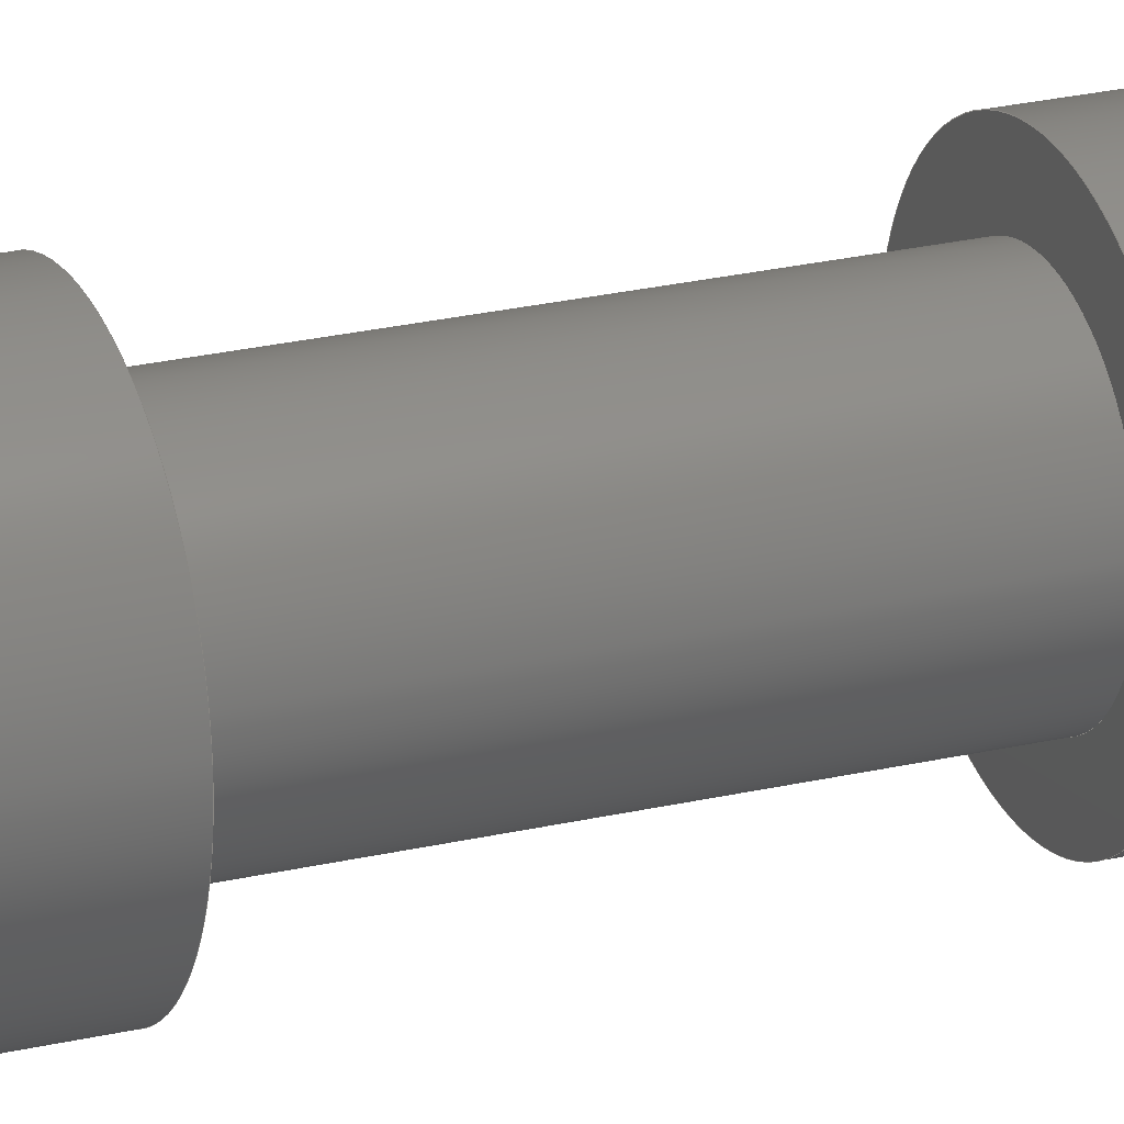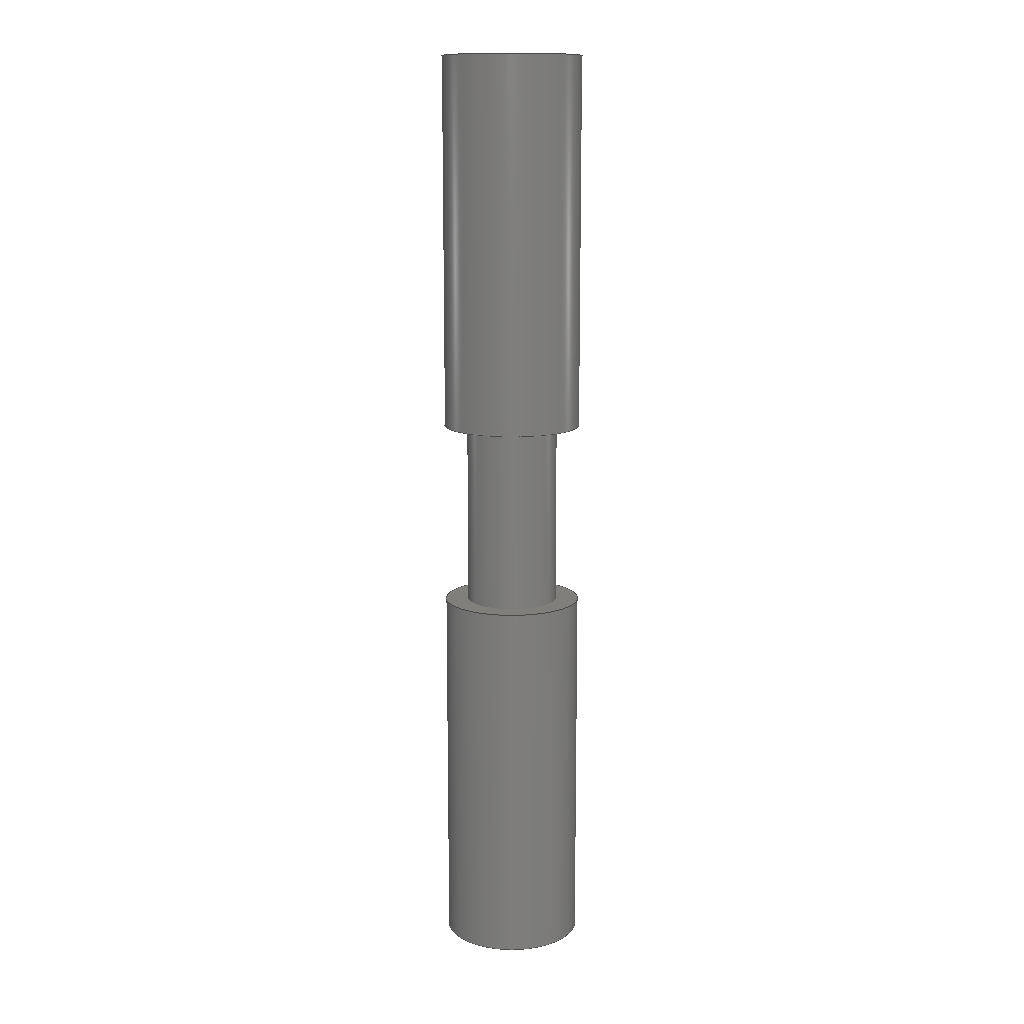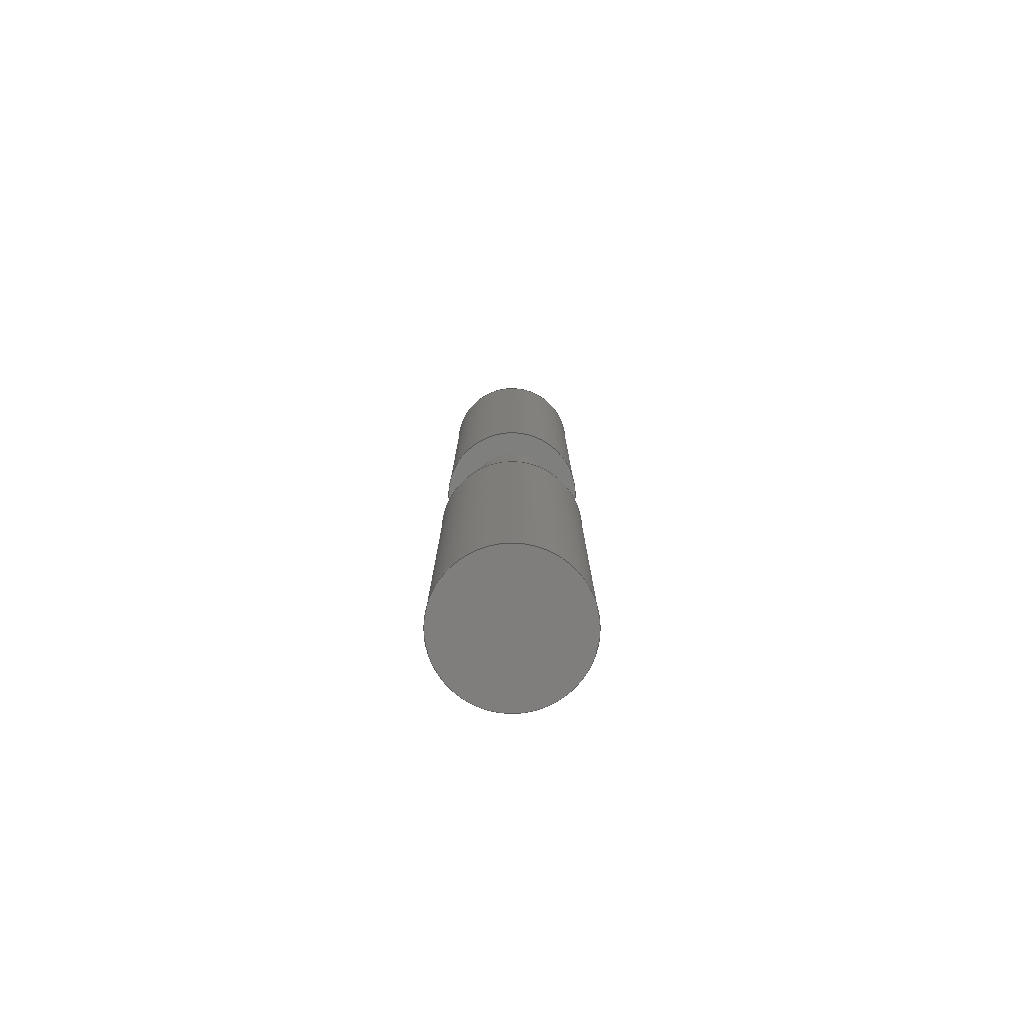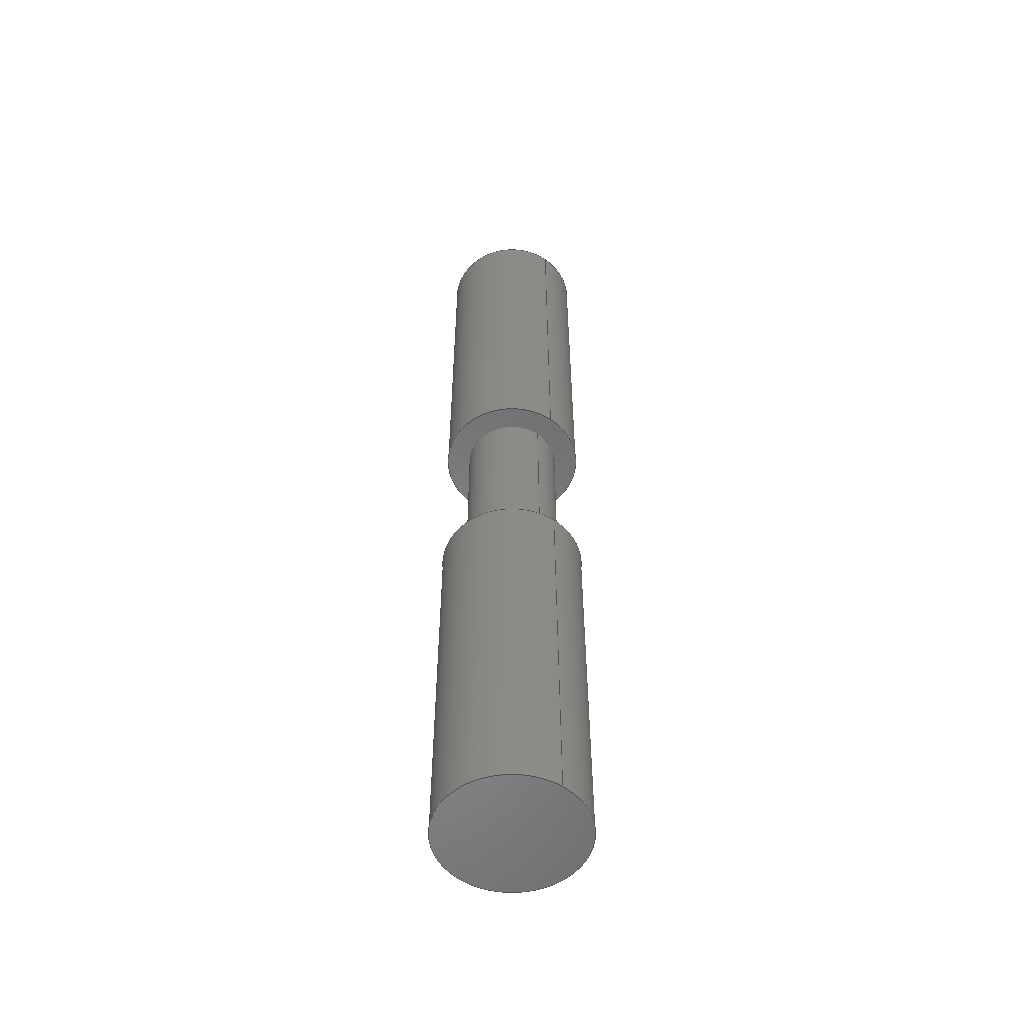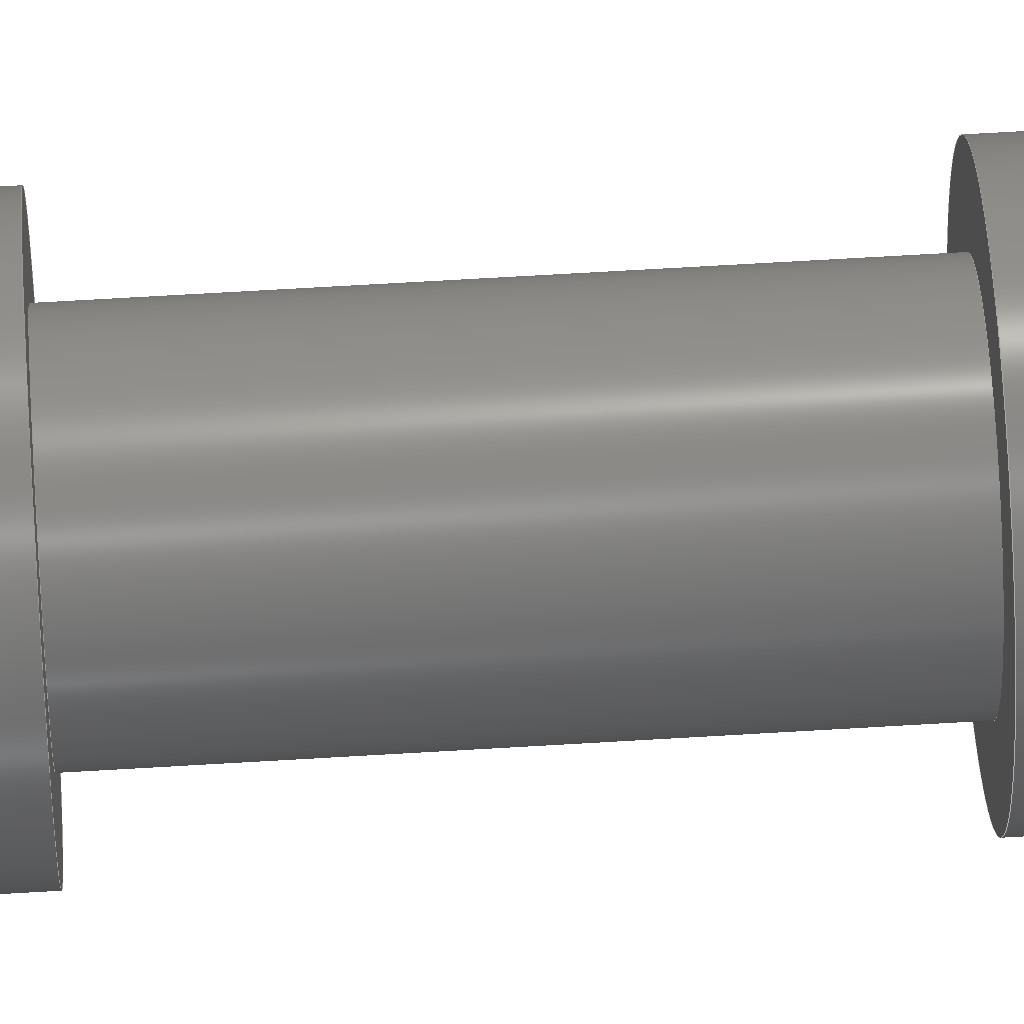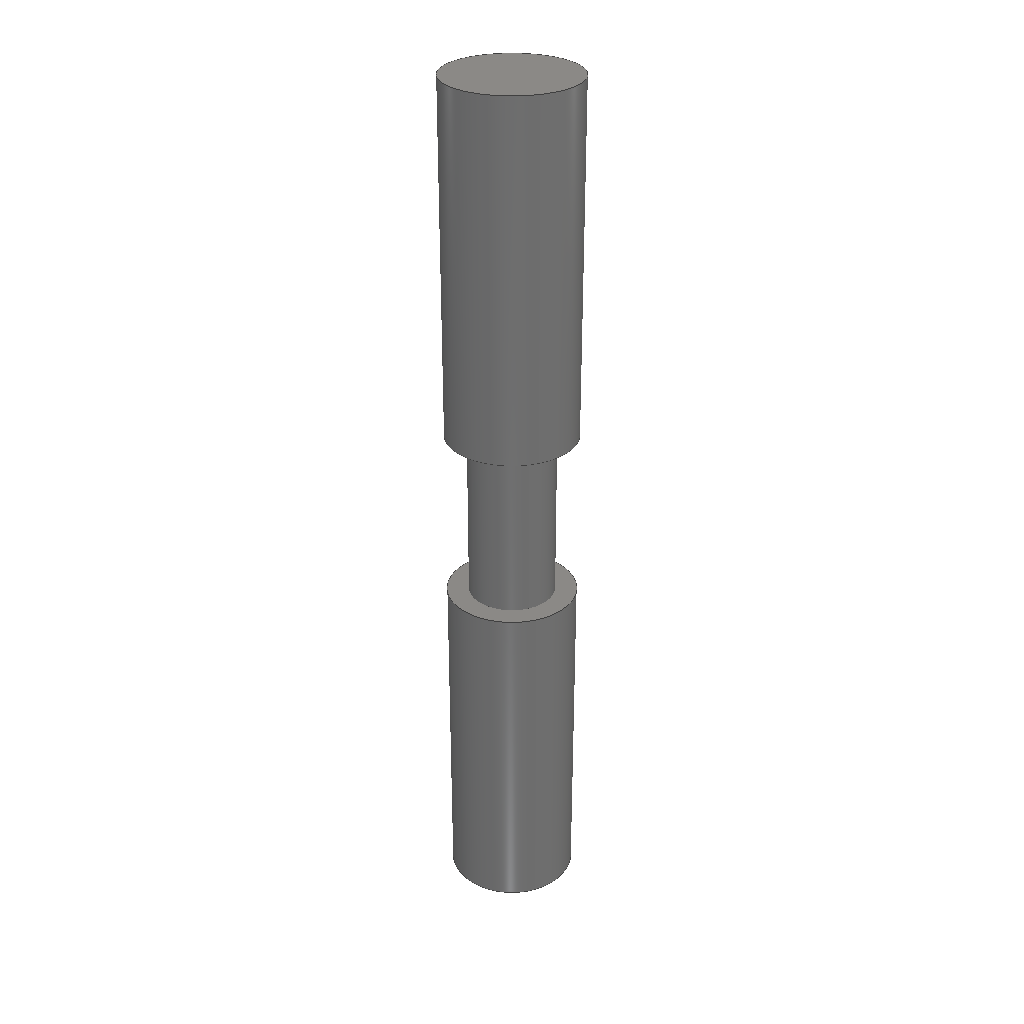
<metadata>
{"format":"iges","ext":"igs","renderer":"f3d","projection":"perspective","resolution":1024,"background":"white","views":[{"elev":23.2,"azim":67.8,"up":"+Z"},{"elev":12.6,"azim":91.4,"up":"+Y"},{"elev":-78.5,"azim":153.3,"up":"+Y"},{"elev":-54.5,"azim":-126.3,"up":"+Y"},{"elev":61.3,"azim":86.4,"up":"+Z"},{"elev":29.9,"azim":150.1,"up":"+Y"}]}
</metadata>
<code>

,,,12HCircular bar,22HAutodesk Inventor 2023,7Hunknown,32,38,7,99,15,,
1,2,2HMM,1,0.08,15H2.023e+07,0.01,1e+04,5Hogwen,,11,0,15H2023011
9;
     186       1                                                00000000
     186             -87       1       0                               0
     514       2                                                00010000
     514                       1       1                               0
     510       3                                                00010000
     510             -87       1       1                               0
     510       4                                                00010000
     510             -87       1       1                               0
     510       5                                                00010000
     510             -87       1       1                               0
     510       6                                                00010000
     510             -87       1       1                               0
     510       7                                                00010000
     510             -87       1       1                               0
     510       8                                                00010000
     510             -87       1       1                               0
     510       9                                                00010000
     510             -87       1       1                               0
     508      10                                                00010000
     508                       2       1                               0
     508      12                                                00010000
     508                       1       1                               0
     508      13                                                00010000
     508                       1       1                               0
     508      14                                                00010000
     508                       2       1                               0
     508      16                                                00010000
     508                       1       1                               0
     508      17                                                00010000
     508                       1       1                               0
     508      18                                                00010000
     508                       2       1                               0
     508      20                                                00010000
     508                       1       1                               0
     508      21                                                00010000
     508                       1       1                               0
     126      22                                                00010000
     126       0               5       0                               0
     126      27                                                00010000
     126       0               7       0                               0
     126      34                                                00010000
     126       0               2       0                               0
     126      36                                                00010000
     126       0               7       0                               0
     126      43                                                00010000
     126       0               5       0                               0
     126      48                                                00010000
     126       0               5       0                               0
     126      53                                                00010000
     126       0               7       0                               0
     126      60                                                00010000
     126       0               5       0                               0
     126      65                                                00010000
     126       0               7       0                               0
     126      72                                                00010000
     126       0               3       0                               0
     126      75                                                00010000
     126       0               5       0                               0
     126      80                                                00010000
     126       0               7       0                               0
     126      87                                                00010000
     126       0               5       0                               0
     126      92                                                00010000
     126       0               7       0                               0
     126      99                                                00010000
     126       0               3       0                               0
     128     102                                                00010000
     128       0     -87      12       0                               0
     128     114                                                00010000
     128       0     -87       3       0                               0
     128     117                                                00010000
     128       0     -87      13       0                               0
     128     130                                                00010000
     128       0     -87       3       0                               0
     128     133                                                00010000
     128       0     -87       3       0                               0
     128     136                                                00010000
     128       0     -87      13       0                               0
     128     149                                                00010000
     128       0     -87       3       0                               0
     502     152                                                00010000
     502                       3       1                               0
     504     155                                                00010001
     504                       4       1                               0
     406     159                                                00000000
     406                       1      15                               0
     314     160                                                00000200
     314                       1       0                               0
186,3,1,0,0,1,85;                                                      1
514,7,5,1,7,1,9,1,11,1,13,1,15,1,17,1;                                 3
510,67,1,1,19;                                                         5
510,69,2,1,21,23;                                                      7
510,71,1,1,25;                                                         9
510,73,1,1,27;                                                        11
510,75,1,1,29;                                                        13
510,77,1,1,31;                                                        15
510,79,2,1,33,35;                                                     17
508,6,0,83,1,0,0,0,83,2,0,0,0,83,3,1,0,0,83,4,1,0,0,83,5,1,0,0,       19
83,3,0,0;                                                             19
508,2,0,83,6,0,0,0,83,7,0,0;                                          21
508,2,0,83,1,1,0,0,83,2,1,0;                                          23
508,6,0,83,8,0,0,0,83,9,0,0,0,83,10,1,0,0,83,7,1,0,0,83,6,1,0,0,      25
83,10,0,0;                                                            25
508,2,0,83,8,1,0,0,83,9,1,0;                                          27
508,2,0,83,11,0,0,0,83,12,0,0;                                        29
508,6,0,83,13,0,0,0,83,14,0,0,0,83,15,1,0,0,83,12,1,0,0,83,11,1,      31
0,0,83,15,0,0;                                                        31
508,2,0,83,13,1,0,0,83,14,1,0;                                        33
508,2,0,83,5,0,0,0,83,4,0,0;                                          35
126,4,2,0,0,0,0,0,0,0,1.571,1.571,             37
3.142,3.142,3.142,1,                37
0.7071,1,0.7071,1,50,600,0,50,600,       37
-50,3.062D-15,600,-50,-50,600,-50,-50,600,         37
-6.123D-15,0,3.142,0,0,0;                   37
126,4,2,0,0,0,0,3.142,3.142,                    39
3.142,4.712,4.712,                   39
6.283,6.283,6.283,1,                39
0.7071,1,0.7071,1,-50,600,                  39
-6.123D-15,-50,600,50,-9.185D-15,600,       39
50,50,600,50,50,600,1.225D-14,3.142,      39
6.283,0,0,0;                                            39
126,1,1,0,0,1,0,-2,-2,2,2,1,1,-50,600,0,-50,400,0,        41
-2,2,0,0,0;                                                      41
126,4,2,0,0,0,0,3.142,3.142,                    43
3.142,4.712,4.712,                   43
6.283,6.283,6.283,1,                43
0.7071,1,0.7071,1,-50,400,                  43
-6.123D-15,-50,400,50,-9.185D-15,400,       43
50,50,400,50,50,400,1.225D-14,3.142,      43
6.283,0,0,0;                                            43
126,4,2,0,0,0,0,0,0,0,1.571,1.571,             45
3.142,3.142,3.142,1,                45
0.7071,1,0.7071,1,50,400,0,50,400,       45
-50,3.062D-15,400,-50,-50,400,-50,-50,400,         45
-6.123D-15,0,3.142,0,0,0;                   45
126,4,2,0,0,0,0,0,0,0,1.571,1.571,             47
3.142,3.142,3.142,1,                47
0.7071,1,0.7071,1,75,600,0,75,600,       47
-75,4.592D-15,600,-75,-75,600,-75,-75,600,         47
-9.185D-15,0,3.142,0,0,0;                   47
126,4,2,0,0,0,0,3.142,3.142,                    49
3.142,4.712,4.712,                   49
6.283,6.283,6.283,1,                49
0.7071,1,0.7071,1,-75,600,                  49
-9.185D-15,-75,600,75,-1.378D-14,600,       49
75,75,600,75,75,600,1.837D-14,3.142,      49
6.283,0,0,0;                                            49
126,4,2,0,0,0,0,0,0,0,1.571,1.571,             51
3.142,3.142,3.142,1,                51
0.7071,1,0.7071,1,75,1000,0,75,           51
1000,-75,4.592D-15,1000,-75,-75,1000,-75,-75,      51
1000,-9.185D-15,0,3.142,0,0,0;             51
126,4,2,0,0,0,0,3.142,3.142,                    53
3.142,4.712,4.712,                   53
6.283,6.283,6.283,1,                53
0.7071,1,0.7071,1,-75,1000,                 53
-9.185D-15,-75,1000,75,-1.378D-14,           53
1000,75,75,1000,75,75,1000,1.837D-14,               53
3.142,6.283,0,0,0;                           53
126,1,1,0,0,1,0,-2.667,-2.667,                  55
2.667,2.667,1,1,-75,1000,0,-75,600,      55
0,-2.667,2.667,0,0,0;                       55
126,4,2,0,0,0,0,0,0,0,1.571,1.571,             57
3.142,3.142,3.142,1,                57
0.7071,1,0.7071,1,75,0,0,75,0,-75,      57
4.592D-15,0,-75,-75,0,-75,-75,0,                    57
-9.185D-15,0,3.142,0,0,0;                   57
126,4,2,0,0,0,0,3.142,3.142,                    59
3.142,4.712,4.712,                   59
6.283,6.283,6.283,1,                59
0.7071,1,0.7071,1,-75,0,                    59
-9.185D-15,-75,0,75,-1.378D-14,0,75,       59
75,0,75,75,0,1.837D-14,3.142,              59
6.283,0,0,0;                                            59
126,4,2,0,0,0,0,0,0,0,1.571,1.571,             61
3.142,3.142,3.142,1,                61
0.7071,1,0.7071,1,75,400,0,75,400,       61
-75,4.592D-15,400,-75,-75,400,-75,-75,400,         61
-9.185D-15,0,3.142,0,0,0;                   61
126,4,2,0,0,0,0,3.142,3.142,                    63
3.142,4.712,4.712,                   63
6.283,6.283,6.283,1,                63
0.7071,1,0.7071,1,-75,400,                  63
-9.185D-15,-75,400,75,-1.378D-14,400,       63
75,75,400,75,75,400,1.837D-14,3.142,      63
6.283,0,0,0;                                            63
126,1,1,0,0,1,0,-2.667,-2.667,                  65
2.667,2.667,1,1,-75,400,0,-75,0,0,      65
-2.667,2.667,0,0,0;                          65
128,1,8,1,2,0,1,0,0,1,-2,-2,2,2,-3.142,                67
-3.142,-3.142,-1.571,                 67
-1.571,0,0,1.571,1.571,               67
3.142,3.142,3.142,1,1,             67
0.7071,0.7071,1,1,0.7071,          67
0.7071,1,1,0.7071,0.7071,1,       67
1,0.7071,0.7071,1,1,-50,600,0,-50,       67
400,0,-50,600,50,-50,400,50,0,600,50,0,400,50,50,      67
600,50,50,400,50,50,600,0,50,400,0,50,600,-50,50,      67
400,-50,0,600,-50,0,400,-50,-50,600,-50,-50,400,         67
-50,-50,600,0,-50,400,0,-2,2,-3.142,              67
3.142;                                                     67
128,1,1,1,1,0,0,1,0,0,-7.501,-7.501,7.501,7.501,-15,-15,      69
0.001,0.001,1,1,1,1,-75.01,600,75.01,-75.01,600,-75.01,         69
75.01,600,75.01,75.01,600,-75.01,-7.501,7.501,-15,0.001;        69
128,1,8,1,2,0,1,0,0,1,-2.667,-2.667,            71
2.667,2.667,-3.142,                  71
-3.142,-3.142,-1.571,                 71
-1.571,0,0,1.571,1.571,               71
3.142,3.142,3.142,1,1,             71
0.7071,0.7071,1,1,0.7071,          71
0.7071,1,1,0.7071,0.7071,1,       71
1,0.7071,0.7071,1,1,-75,1000,0,-75,      71
600,0,-75,1000,75,-75,600,75,0,1000,75,0,600,75,        71
75,1000,75,75,600,75,75,1000,0,75,600,0,75,1000,        71
-75,75,600,-75,0,1000,-75,0,600,-75,-75,1000,-75,        71
-75,600,-75,-75,1000,0,-75,600,0,-2.667,          71
2.667,-3.142,3.142;                  71
128,1,1,1,1,0,0,1,0,0,-7.501,-7.501,7.501,7.501,-7.501,-7.501,        73
7.501,7.501,1,1,1,1,-75.01,1000,-75.01,-75.01,1000,75.01,       73
75.01,1000,-75.01,75.01,1000,75.01,-7.501,7.501,-7.501,7.501;       73
128,1,1,1,1,0,0,1,0,0,-7.501,-7.501,7.501,7.501,-15,-15,      75
0.001,0.001,1,1,1,1,-75.01,0,75.01,-75.01,0,-75.01,75.01,       75
0,75.01,75.01,0,-75.01,-7.501,7.501,-15,0.001;                  75
128,1,8,1,2,0,1,0,0,1,-2.667,-2.667,            77
2.667,2.667,-3.142,                  77
-3.142,-3.142,-1.571,                 77
-1.571,0,0,1.571,1.571,               77
3.142,3.142,3.142,1,1,             77
0.7071,0.7071,1,1,0.7071,          77
0.7071,1,1,0.7071,0.7071,1,       77
1,0.7071,0.7071,1,1,-75,400,0,-75,       77
0,0,-75,400,75,-75,0,75,0,400,75,0,0,75,75,400,       77
75,75,0,75,75,400,0,75,0,0,75,400,-75,75,0,-75,       77
0,400,-75,0,0,-75,-75,400,-75,-75,0,-75,-75,400,        77
0,-75,0,0,-2.667,2.667,                     77
-3.142,3.142;                                   77
128,1,1,1,1,0,0,1,0,0,-7.501,-7.501,7.501,7.501,-12.5,-12.5,      79
2.501,2.501,1,1,1,1,-75.01,400,-75.01,-75.01,400,75.01,         79
75.01,400,-75.01,75.01,400,75.01,-7.501,7.501,-12.5,2.501;        79
502,12,50,600,0,-50,600,0,-50,400,0,50,400,0,75,         81
600,0,-75,600,0,75,1000,0,-75,1000,0,75,0,0,-75,       81
0,0,75,400,0,-75,400,0;                                       81
504,15,37,81,1,81,2,39,81,2,81,1,41,81,2,81,3,43,81,3,81,4,45,        83
81,4,81,3,47,81,5,81,6,49,81,6,81,5,51,81,7,81,8,53,81,8,81,7,        83
55,81,8,81,6,57,81,9,81,10,59,81,10,81,9,61,81,11,81,12,63,81,        83
12,81,11,65,81,12,81,10;                                              83
406,1,6HSolid1;                                                       85
314,74.9,74.9,74.9,;              87
S      1G      3D     88P    160
</code>
